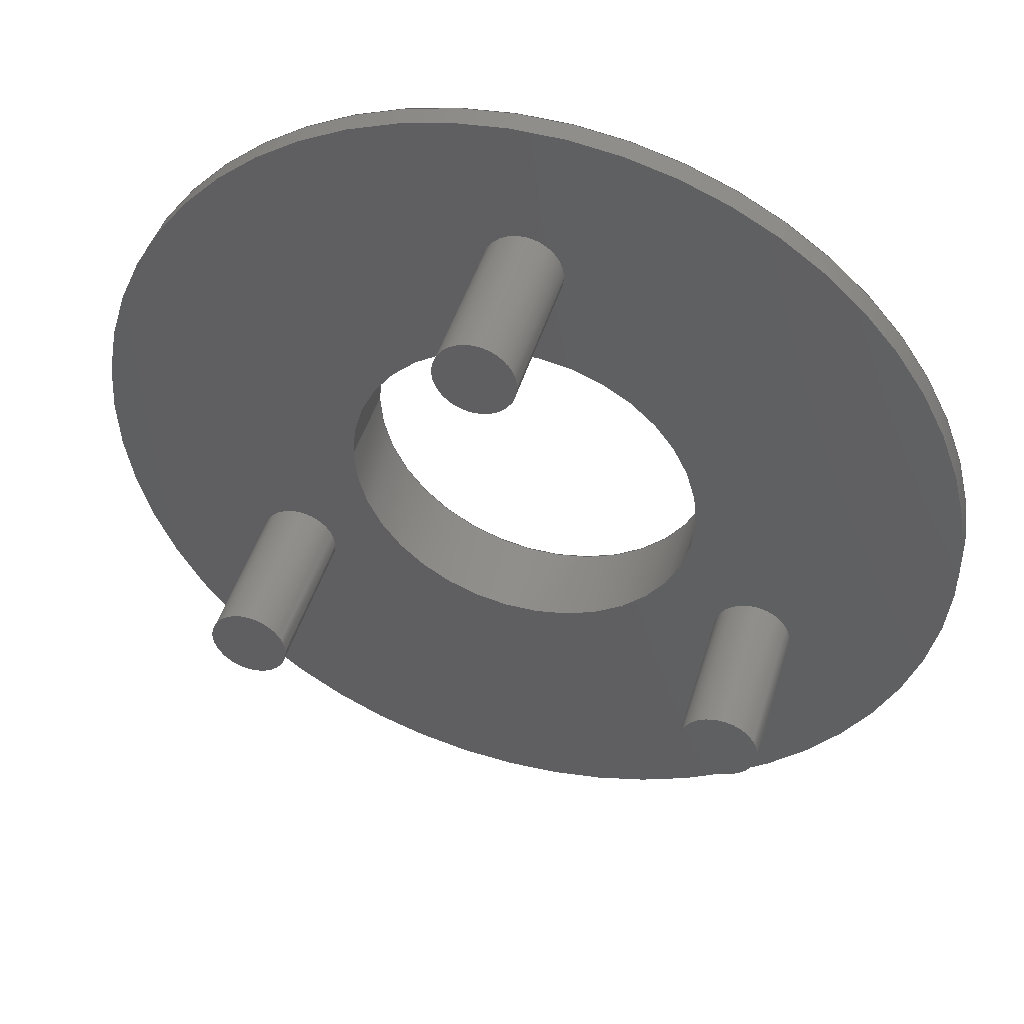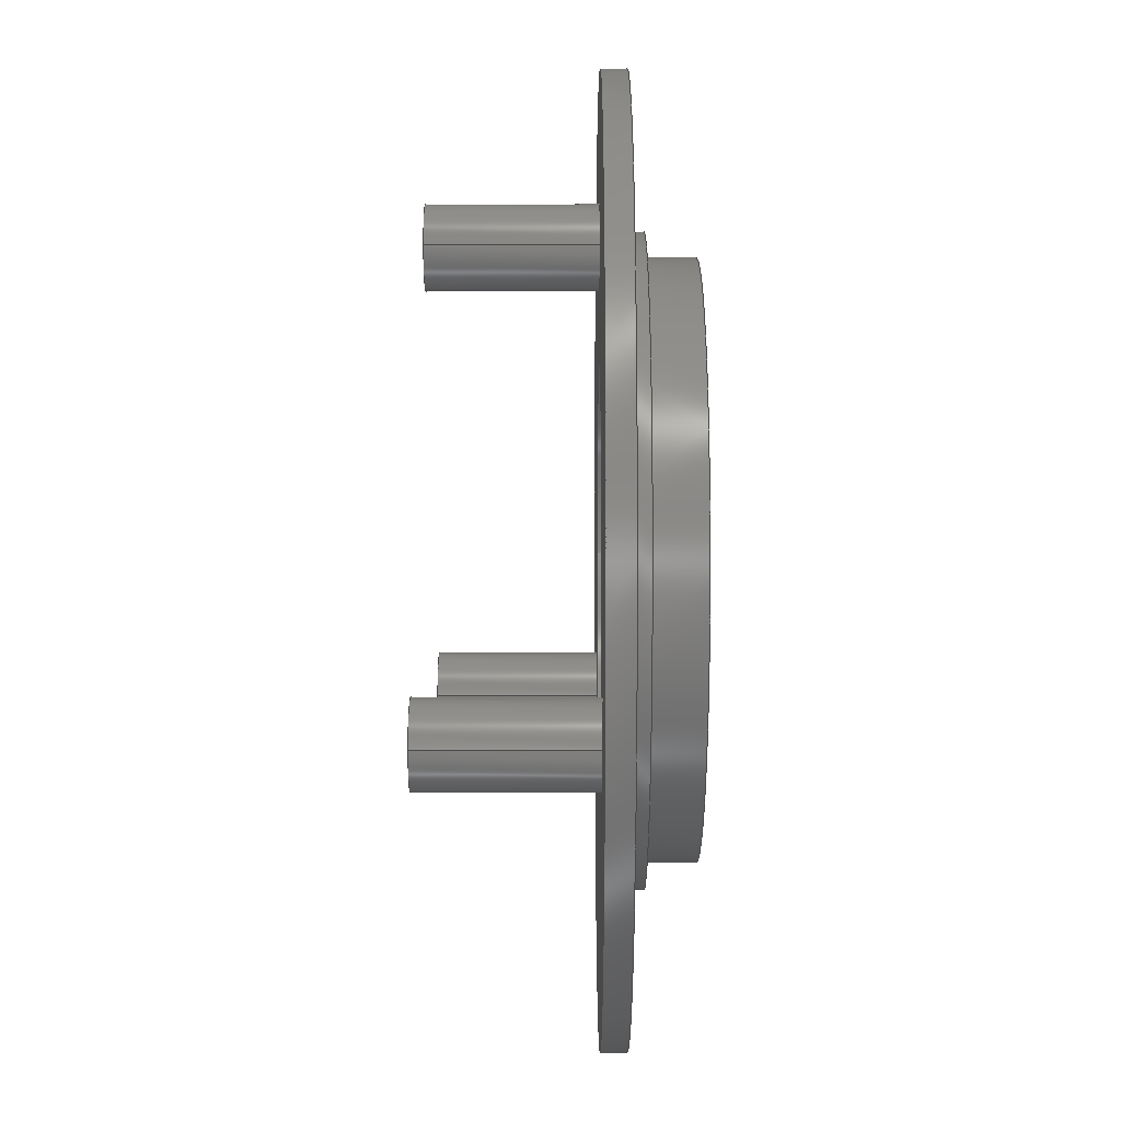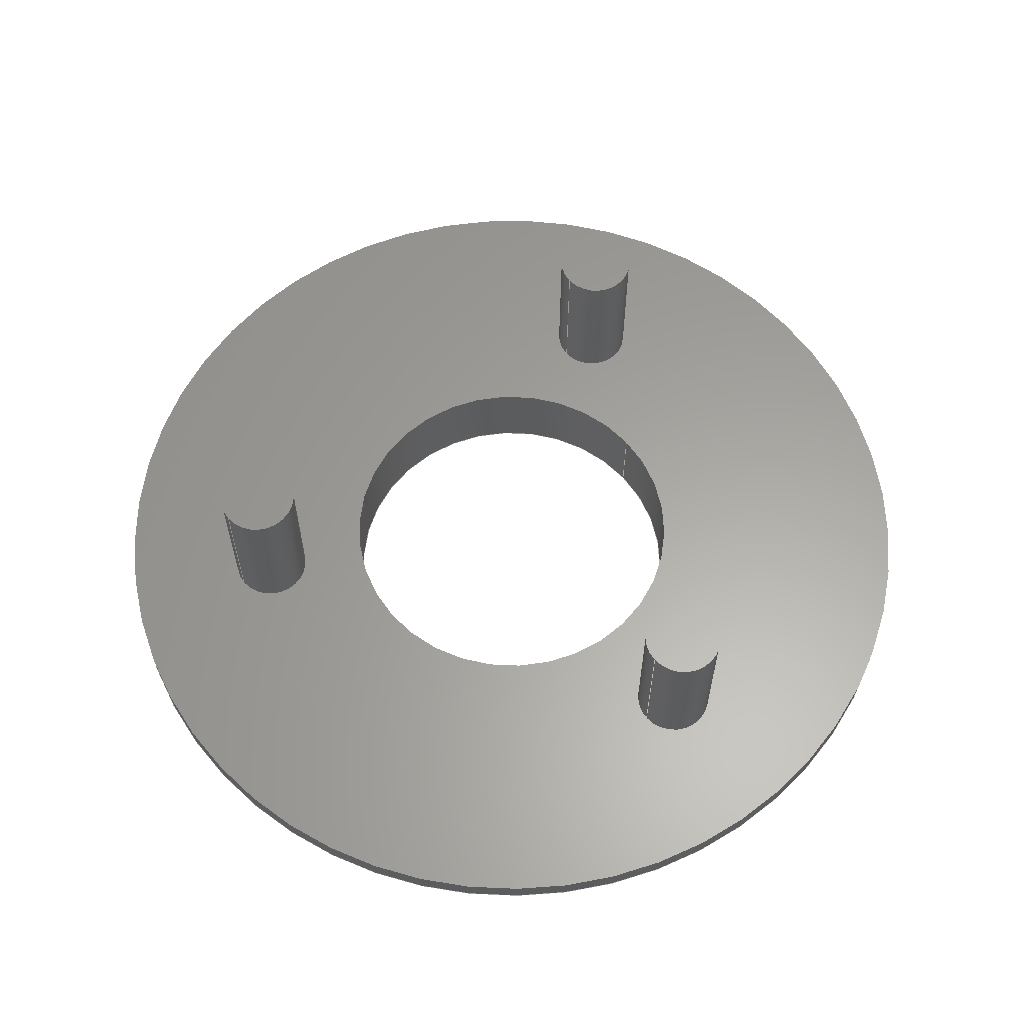
<metadata>
{"format":"step","ext":"step","renderer":"f3d","projection":"perspective","resolution":1024,"background":"white","views":[{"elev":45.2,"azim":16.1,"up":"+Y"},{"elev":2.3,"azim":90.2,"up":"+Y"},{"elev":61.5,"azim":140.2,"up":"+Z"}]}
</metadata>
<code>
ISO-10303-21;
DATA;
#1=MECHANICAL_DESIGN_GEOMETRIC_PRESENTATION_REPRESENTATION('',(#4),#329);
#2=SHAPE_REPRESENTATION_RELATIONSHIP('SRR','None',#335,#3);
#3=ADVANCED_BREP_SHAPE_REPRESENTATION('',(#5),#328);
#4=STYLED_ITEM('',(#346),#5);
#5=MANIFOLD_SOLID_BREP('PLATE PLANET',#181);
#6=LINE('',#295,#13);
#7=LINE('',#301,#14);
#8=LINE('',#306,#15);
#9=LINE('',#311,#16);
#10=LINE('',#315,#17);
#11=LINE('',#319,#18);
#12=LINE('',#322,#19);
#13=VECTOR('',#235,18.9);
#14=VECTOR('',#244,17.4);
#15=VECTOR('',#249,28);
#16=VECTOR('',#256,2.5);
#17=VECTOR('',#261,2.5);
#18=VECTOR('',#266,2.5);
#19=VECTOR('',#269,11.4);
#20=CYLINDRICAL_SURFACE('',#192,18.9);
#21=CYLINDRICAL_SURFACE('',#197,17.4);
#22=CYLINDRICAL_SURFACE('',#198,28);
#23=CYLINDRICAL_SURFACE('',#201,2.5);
#24=CYLINDRICAL_SURFACE('',#203,2.5);
#25=CYLINDRICAL_SURFACE('',#205,2.5);
#26=CYLINDRICAL_SURFACE('',#207,11.4);
#27=FACE_BOUND('',#52,.T.);
#28=FACE_BOUND('',#55,.T.);
#29=FACE_BOUND('',#63,.T.);
#30=FACE_BOUND('',#65,.T.);
#31=FACE_BOUND('',#66,.T.);
#32=FACE_BOUND('',#67,.T.);
#33=FACE_BOUND('',#68,.T.);
#34=FACE_OUTER_BOUND('',#48,.T.);
#35=FACE_OUTER_BOUND('',#49,.T.);
#36=FACE_OUTER_BOUND('',#50,.T.);
#37=FACE_OUTER_BOUND('',#51,.T.);
#38=FACE_OUTER_BOUND('',#53,.T.);
#39=FACE_OUTER_BOUND('',#54,.T.);
#40=FACE_OUTER_BOUND('',#56,.T.);
#41=FACE_OUTER_BOUND('',#57,.T.);
#42=FACE_OUTER_BOUND('',#58,.T.);
#43=FACE_OUTER_BOUND('',#59,.T.);
#44=FACE_OUTER_BOUND('',#60,.T.);
#45=FACE_OUTER_BOUND('',#61,.T.);
#46=FACE_OUTER_BOUND('',#62,.T.);
#47=FACE_OUTER_BOUND('',#64,.T.);
#48=EDGE_LOOP('',(#118));
#49=EDGE_LOOP('',(#119));
#50=EDGE_LOOP('',(#120));
#51=EDGE_LOOP('',(#121));
#52=EDGE_LOOP('',(#122));
#53=EDGE_LOOP('',(#123,#124,#125,#126));
#54=EDGE_LOOP('',(#127));
#55=EDGE_LOOP('',(#128));
#56=EDGE_LOOP('',(#129,#130,#131,#132));
#57=EDGE_LOOP('',(#133,#134,#135,#136));
#58=EDGE_LOOP('',(#137,#138,#139,#140));
#59=EDGE_LOOP('',(#141,#142,#143,#144));
#60=EDGE_LOOP('',(#145,#146,#147,#148));
#61=EDGE_LOOP('',(#149,#150,#151,#152));
#62=EDGE_LOOP('',(#153));
#63=EDGE_LOOP('',(#154));
#64=EDGE_LOOP('',(#155));
#65=EDGE_LOOP('',(#156));
#66=EDGE_LOOP('',(#157));
#67=EDGE_LOOP('',(#158));
#68=EDGE_LOOP('',(#159));
#69=CIRCLE('',#184,2.5);
#70=CIRCLE('',#186,2.5);
#71=CIRCLE('',#188,2.5);
#72=CIRCLE('',#190,17.4);
#73=CIRCLE('',#191,11.4);
#74=CIRCLE('',#193,18.9);
#75=CIRCLE('',#194,18.9);
#76=CIRCLE('',#196,17.4);
#77=CIRCLE('',#199,28);
#78=CIRCLE('',#200,28);
#79=CIRCLE('',#202,2.5);
#80=CIRCLE('',#204,2.5);
#81=CIRCLE('',#206,2.5);
#82=CIRCLE('',#208,11.4);
#83=VERTEX_POINT('',#278);
#84=VERTEX_POINT('',#281);
#85=VERTEX_POINT('',#284);
#86=VERTEX_POINT('',#287);
#87=VERTEX_POINT('',#289);
#88=VERTEX_POINT('',#292);
#89=VERTEX_POINT('',#294);
#90=VERTEX_POINT('',#298);
#91=VERTEX_POINT('',#303);
#92=VERTEX_POINT('',#305);
#93=VERTEX_POINT('',#309);
#94=VERTEX_POINT('',#313);
#95=VERTEX_POINT('',#317);
#96=VERTEX_POINT('',#321);
#97=EDGE_CURVE('',#83,#83,#69,.T.);
#98=EDGE_CURVE('',#84,#84,#70,.T.);
#99=EDGE_CURVE('',#85,#85,#71,.T.);
#100=EDGE_CURVE('',#86,#86,#72,.T.);
#101=EDGE_CURVE('',#87,#87,#73,.T.);
#102=EDGE_CURVE('',#88,#88,#74,.T.);
#103=EDGE_CURVE('',#88,#89,#6,.T.);
#104=EDGE_CURVE('',#89,#89,#75,.T.);
#105=EDGE_CURVE('',#90,#90,#76,.T.);
#106=EDGE_CURVE('',#86,#90,#7,.T.);
#107=EDGE_CURVE('',#91,#91,#77,.T.);
#108=EDGE_CURVE('',#91,#92,#8,.T.);
#109=EDGE_CURVE('',#92,#92,#78,.T.);
#110=EDGE_CURVE('',#93,#93,#79,.T.);
#111=EDGE_CURVE('',#93,#85,#9,.T.);
#112=EDGE_CURVE('',#94,#94,#80,.T.);
#113=EDGE_CURVE('',#94,#83,#10,.T.);
#114=EDGE_CURVE('',#95,#95,#81,.T.);
#115=EDGE_CURVE('',#95,#84,#11,.T.);
#116=EDGE_CURVE('',#87,#96,#12,.T.);
#117=EDGE_CURVE('',#96,#96,#82,.T.);
#118=ORIENTED_EDGE('',*,*,#97,.T.);
#119=ORIENTED_EDGE('',*,*,#98,.T.);
#120=ORIENTED_EDGE('',*,*,#99,.T.);
#121=ORIENTED_EDGE('',*,*,#100,.T.);
#122=ORIENTED_EDGE('',*,*,#101,.T.);
#123=ORIENTED_EDGE('',*,*,#102,.F.);
#124=ORIENTED_EDGE('',*,*,#103,.T.);
#125=ORIENTED_EDGE('',*,*,#104,.F.);
#126=ORIENTED_EDGE('',*,*,#103,.F.);
#127=ORIENTED_EDGE('',*,*,#102,.T.);
#128=ORIENTED_EDGE('',*,*,#105,.F.);
#129=ORIENTED_EDGE('',*,*,#100,.F.);
#130=ORIENTED_EDGE('',*,*,#106,.T.);
#131=ORIENTED_EDGE('',*,*,#105,.T.);
#132=ORIENTED_EDGE('',*,*,#106,.F.);
#133=ORIENTED_EDGE('',*,*,#107,.F.);
#134=ORIENTED_EDGE('',*,*,#108,.T.);
#135=ORIENTED_EDGE('',*,*,#109,.F.);
#136=ORIENTED_EDGE('',*,*,#108,.F.);
#137=ORIENTED_EDGE('',*,*,#110,.T.);
#138=ORIENTED_EDGE('',*,*,#111,.T.);
#139=ORIENTED_EDGE('',*,*,#99,.F.);
#140=ORIENTED_EDGE('',*,*,#111,.F.);
#141=ORIENTED_EDGE('',*,*,#112,.T.);
#142=ORIENTED_EDGE('',*,*,#113,.T.);
#143=ORIENTED_EDGE('',*,*,#97,.F.);
#144=ORIENTED_EDGE('',*,*,#113,.F.);
#145=ORIENTED_EDGE('',*,*,#114,.T.);
#146=ORIENTED_EDGE('',*,*,#115,.T.);
#147=ORIENTED_EDGE('',*,*,#98,.F.);
#148=ORIENTED_EDGE('',*,*,#115,.F.);
#149=ORIENTED_EDGE('',*,*,#101,.F.);
#150=ORIENTED_EDGE('',*,*,#116,.T.);
#151=ORIENTED_EDGE('',*,*,#117,.T.);
#152=ORIENTED_EDGE('',*,*,#116,.F.);
#153=ORIENTED_EDGE('',*,*,#107,.T.);
#154=ORIENTED_EDGE('',*,*,#104,.T.);
#155=ORIENTED_EDGE('',*,*,#109,.T.);
#156=ORIENTED_EDGE('',*,*,#117,.F.);
#157=ORIENTED_EDGE('',*,*,#114,.F.);
#158=ORIENTED_EDGE('',*,*,#112,.F.);
#159=ORIENTED_EDGE('',*,*,#110,.F.);
#160=PLANE('',#183);
#161=PLANE('',#185);
#162=PLANE('',#187);
#163=PLANE('',#189);
#164=PLANE('',#195);
#165=PLANE('',#209);
#166=PLANE('',#210);
#167=ADVANCED_FACE('',(#34),#160,.T.);
#168=ADVANCED_FACE('',(#35),#161,.T.);
#169=ADVANCED_FACE('',(#36),#162,.T.);
#170=ADVANCED_FACE('',(#37,#27),#163,.T.);
#171=ADVANCED_FACE('',(#38),#20,.T.);
#172=ADVANCED_FACE('',(#39,#28),#164,.T.);
#173=ADVANCED_FACE('',(#40),#21,.T.);
#174=ADVANCED_FACE('',(#41),#22,.T.);
#175=ADVANCED_FACE('',(#42),#23,.T.);
#176=ADVANCED_FACE('',(#43),#24,.T.);
#177=ADVANCED_FACE('',(#44),#25,.T.);
#178=ADVANCED_FACE('',(#45),#26,.F.);
#179=ADVANCED_FACE('',(#46,#29),#165,.T.);
#180=ADVANCED_FACE('',(#47,#30,#31,#32,#33),#166,.F.);
#181=CLOSED_SHELL('',(#167,#168,#169,#170,#171,#172,#173,#174,#175,#176,
#177,#178,#179,#180));
#182=AXIS2_PLACEMENT_3D('',#276,#211,#212);
#183=AXIS2_PLACEMENT_3D('',#277,#213,#214);
#184=AXIS2_PLACEMENT_3D('',#279,#215,#216);
#185=AXIS2_PLACEMENT_3D('',#280,#217,#218);
#186=AXIS2_PLACEMENT_3D('',#282,#219,#220);
#187=AXIS2_PLACEMENT_3D('',#283,#221,#222);
#188=AXIS2_PLACEMENT_3D('',#285,#223,#224);
#189=AXIS2_PLACEMENT_3D('',#286,#225,#226);
#190=AXIS2_PLACEMENT_3D('',#288,#227,#228);
#191=AXIS2_PLACEMENT_3D('',#290,#229,#230);
#192=AXIS2_PLACEMENT_3D('',#291,#231,#232);
#193=AXIS2_PLACEMENT_3D('',#293,#233,#234);
#194=AXIS2_PLACEMENT_3D('',#296,#236,#237);
#195=AXIS2_PLACEMENT_3D('',#297,#238,#239);
#196=AXIS2_PLACEMENT_3D('',#299,#240,#241);
#197=AXIS2_PLACEMENT_3D('',#300,#242,#243);
#198=AXIS2_PLACEMENT_3D('',#302,#245,#246);
#199=AXIS2_PLACEMENT_3D('',#304,#247,#248);
#200=AXIS2_PLACEMENT_3D('',#307,#250,#251);
#201=AXIS2_PLACEMENT_3D('',#308,#252,#253);
#202=AXIS2_PLACEMENT_3D('',#310,#254,#255);
#203=AXIS2_PLACEMENT_3D('',#312,#257,#258);
#204=AXIS2_PLACEMENT_3D('',#314,#259,#260);
#205=AXIS2_PLACEMENT_3D('',#316,#262,#263);
#206=AXIS2_PLACEMENT_3D('',#318,#264,#265);
#207=AXIS2_PLACEMENT_3D('',#320,#267,#268);
#208=AXIS2_PLACEMENT_3D('',#323,#270,#271);
#209=AXIS2_PLACEMENT_3D('',#324,#272,#273);
#210=AXIS2_PLACEMENT_3D('',#325,#274,#275);
#211=DIRECTION('axis',(0,0,1));
#212=DIRECTION('refdir',(1,0,0));
#213=DIRECTION('center_axis',(0,0,1));
#214=DIRECTION('ref_axis',(-1,0,0));
#215=DIRECTION('center_axis',(0,0,1));
#216=DIRECTION('ref_axis',(-1,0,0));
#217=DIRECTION('center_axis',(0,0,1));
#218=DIRECTION('ref_axis',(-1,0,0));
#219=DIRECTION('center_axis',(0,0,1));
#220=DIRECTION('ref_axis',(-1,0,0));
#221=DIRECTION('center_axis',(0,0,1));
#222=DIRECTION('ref_axis',(-1,0,0));
#223=DIRECTION('center_axis',(0,0,1));
#224=DIRECTION('ref_axis',(-1,0,0));
#225=DIRECTION('center_axis',(0,0,-1));
#226=DIRECTION('ref_axis',(1,0,0));
#227=DIRECTION('center_axis',(0,0,-1));
#228=DIRECTION('ref_axis',(1,0,0));
#229=DIRECTION('center_axis',(0,0,1));
#230=DIRECTION('ref_axis',(1,0,0));
#231=DIRECTION('center_axis',(0,0,-1));
#232=DIRECTION('ref_axis',(1,0,0));
#233=DIRECTION('center_axis',(0,0,-1));
#234=DIRECTION('ref_axis',(1,0,0));
#235=DIRECTION('',(0,0,1));
#236=DIRECTION('center_axis',(0,0,1));
#237=DIRECTION('ref_axis',(1,0,0));
#238=DIRECTION('center_axis',(0,0,-1));
#239=DIRECTION('ref_axis',(1,0,0));
#240=DIRECTION('center_axis',(0,0,-1));
#241=DIRECTION('ref_axis',(1,0,0));
#242=DIRECTION('center_axis',(0,0,-1));
#243=DIRECTION('ref_axis',(1,0,0));
#244=DIRECTION('',(0,0,1));
#245=DIRECTION('center_axis',(0,0,1));
#246=DIRECTION('ref_axis',(1,0,0));
#247=DIRECTION('center_axis',(0,0,-1));
#248=DIRECTION('ref_axis',(1,0,0));
#249=DIRECTION('',(0,0,1));
#250=DIRECTION('center_axis',(0,0,1));
#251=DIRECTION('ref_axis',(1,0,0));
#252=DIRECTION('center_axis',(0,0,-1));
#253=DIRECTION('ref_axis',(-1,0,0));
#254=DIRECTION('center_axis',(0,0,1));
#255=DIRECTION('ref_axis',(-1,0,0));
#256=DIRECTION('',(0,0,1));
#257=DIRECTION('center_axis',(0,0,-1));
#258=DIRECTION('ref_axis',(-1,0,0));
#259=DIRECTION('center_axis',(0,0,1));
#260=DIRECTION('ref_axis',(-1,0,0));
#261=DIRECTION('',(0,0,1));
#262=DIRECTION('center_axis',(0,0,-1));
#263=DIRECTION('ref_axis',(-1,0,0));
#264=DIRECTION('center_axis',(0,0,1));
#265=DIRECTION('ref_axis',(-1,0,0));
#266=DIRECTION('',(0,0,1));
#267=DIRECTION('center_axis',(0,0,-1));
#268=DIRECTION('ref_axis',(1,0,0));
#269=DIRECTION('',(0,0,1));
#270=DIRECTION('center_axis',(0,0,1));
#271=DIRECTION('ref_axis',(1,0,0));
#272=DIRECTION('center_axis',(0,0,-1));
#273=DIRECTION('ref_axis',(1,0,0));
#274=DIRECTION('center_axis',(0,0,-1));
#275=DIRECTION('ref_axis',(1,0,0));
#276=CARTESIAN_POINT('',(0,0,0));
#277=CARTESIAN_POINT('Origin',(0,18,9));
#278=CARTESIAN_POINT('',(2.5,18,9));
#279=CARTESIAN_POINT('Origin',(0,18,9));
#280=CARTESIAN_POINT('Origin',(-15.59,-9,9));
#281=CARTESIAN_POINT('',(-13.09,-9,9));
#282=CARTESIAN_POINT('Origin',(-15.59,-9,9));
#283=CARTESIAN_POINT('Origin',(15.59,-9,9));
#284=CARTESIAN_POINT('',(18.09,-9,9));
#285=CARTESIAN_POINT('Origin',(15.59,-9,9));
#286=CARTESIAN_POINT('Origin',(0,0,-6.5));
#287=CARTESIAN_POINT('',(-17.4,2.131e-15,-6.5));
#288=CARTESIAN_POINT('Origin',(0,0,-6.5));
#289=CARTESIAN_POINT('',(-11.4,4.648e-12,-6.5));
#290=CARTESIAN_POINT('Origin',(5.34e-11,4.647e-12,
-6.5));
#291=CARTESIAN_POINT('Origin',(0,0,-2.5));
#292=CARTESIAN_POINT('',(-18.9,2.315e-15,-3.5));
#293=CARTESIAN_POINT('Origin',(0,0,-3.5));
#294=CARTESIAN_POINT('',(-18.9,2.315e-15,-2.5));
#295=CARTESIAN_POINT('',(-18.9,2.315e-15,-2.5));
#296=CARTESIAN_POINT('Origin',(0,0,-2.5));
#297=CARTESIAN_POINT('Origin',(0,0,-3.5));
#298=CARTESIAN_POINT('',(-17.4,2.131e-15,-3.5));
#299=CARTESIAN_POINT('Origin',(0,0,-3.5));
#300=CARTESIAN_POINT('Origin',(0,0,-2.5));
#301=CARTESIAN_POINT('',(-17.4,2.131e-15,-2.5));
#302=CARTESIAN_POINT('Origin',(5.34e-11,4.647e-12,
-2.5));
#303=CARTESIAN_POINT('',(-28,4.65e-12,-2.5));
#304=CARTESIAN_POINT('Origin',(5.34e-11,4.647e-12,
-2.5));
#305=CARTESIAN_POINT('',(-28,4.643e-12,-1));
#306=CARTESIAN_POINT('',(-28,4.643e-12,-2.5));
#307=CARTESIAN_POINT('Origin',(5.34e-11,4.647e-12,
-1));
#308=CARTESIAN_POINT('Origin',(15.59,-9,6));
#309=CARTESIAN_POINT('',(18.09,-9,-1));
#310=CARTESIAN_POINT('Origin',(15.59,-9,-1));
#311=CARTESIAN_POINT('',(18.09,-9,6));
#312=CARTESIAN_POINT('Origin',(0,18,6));
#313=CARTESIAN_POINT('',(2.5,18,-1));
#314=CARTESIAN_POINT('Origin',(0,18,-1));
#315=CARTESIAN_POINT('',(2.5,18,6));
#316=CARTESIAN_POINT('Origin',(-15.59,-9,6));
#317=CARTESIAN_POINT('',(-13.09,-9,-1));
#318=CARTESIAN_POINT('Origin',(-15.59,-9,-1));
#319=CARTESIAN_POINT('',(-13.09,-9,6));
#320=CARTESIAN_POINT('Origin',(5.34e-11,4.647e-12,
-1));
#321=CARTESIAN_POINT('',(-11.4,4.648e-12,-1));
#322=CARTESIAN_POINT('',(-11.4,4.648e-12,-1));
#323=CARTESIAN_POINT('Origin',(5.34e-11,4.647e-12,
-1));
#324=CARTESIAN_POINT('Origin',(5.34e-11,4.645e-12,
-2.5));
#325=CARTESIAN_POINT('Origin',(5.34e-11,4.645e-12,
-1));
#326=UNCERTAINTY_MEASURE_WITH_UNIT(LENGTH_MEASURE(0.01),#330,
'DISTANCE_ACCURACY_VALUE',
'Maximum model space distance between geometric entities at asserted c
onnectivities');
#327=UNCERTAINTY_MEASURE_WITH_UNIT(LENGTH_MEASURE(0.01),#330,
'DISTANCE_ACCURACY_VALUE',
'Maximum model space distance between geometric entities at asserted c
onnectivities');
#328=(
GEOMETRIC_REPRESENTATION_CONTEXT(3)
GLOBAL_UNCERTAINTY_ASSIGNED_CONTEXT((#326))
GLOBAL_UNIT_ASSIGNED_CONTEXT((#330,#331,#332))
REPRESENTATION_CONTEXT('','3D')
);
#329=(
GEOMETRIC_REPRESENTATION_CONTEXT(3)
GLOBAL_UNCERTAINTY_ASSIGNED_CONTEXT((#327))
GLOBAL_UNIT_ASSIGNED_CONTEXT((#330,#331,#332))
REPRESENTATION_CONTEXT('','3D')
);
#330=(
LENGTH_UNIT()
NAMED_UNIT(*)
SI_UNIT(.MILLI.,.METRE.)
);
#331=(
NAMED_UNIT(*)
PLANE_ANGLE_UNIT()
SI_UNIT($,.RADIAN.)
);
#332=(
NAMED_UNIT(*)
SI_UNIT($,.STERADIAN.)
SOLID_ANGLE_UNIT()
);
#333=SHAPE_DEFINITION_REPRESENTATION(#334,#335);
#334=PRODUCT_DEFINITION_SHAPE('',$,#337);
#335=SHAPE_REPRESENTATION('',(#182),#328);
#336=PRODUCT_DEFINITION_CONTEXT('part definition',#341,'design');
#337=PRODUCT_DEFINITION('PLANITARY GEAR BOX','PLANITARY GEAR BOX v14',#338,
#336);
#338=PRODUCT_DEFINITION_FORMATION('',$,#343);
#339=PRODUCT_RELATED_PRODUCT_CATEGORY('PLANITARY GEAR BOX v14',
'PLANITARY GEAR BOX v14',(#343));
#340=APPLICATION_PROTOCOL_DEFINITION('international standard',
'automotive_design',2009,#341);
#341=APPLICATION_CONTEXT(
'Core Data for Automotive Mechanical Design Process');
#342=PRODUCT_CONTEXT('part definition',#341,'mechanical');
#343=PRODUCT('PLANITARY GEAR BOX','PLANITARY GEAR BOX v14',$,(#342));
#344=PRESENTATION_STYLE_ASSIGNMENT((#348));
#345=PRESENTATION_STYLE_ASSIGNMENT((#349));
#346=PRESENTATION_STYLE_ASSIGNMENT((#350));
#347=PRESENTATION_STYLE_ASSIGNMENT((#351));
#348=SURFACE_STYLE_USAGE(.BOTH.,#352);
#349=SURFACE_STYLE_USAGE(.BOTH.,#353);
#350=SURFACE_STYLE_USAGE(.BOTH.,#354);
#351=SURFACE_STYLE_USAGE(.BOTH.,#355);
#352=SURFACE_SIDE_STYLE('',(#356));
#353=SURFACE_SIDE_STYLE('',(#357));
#354=SURFACE_SIDE_STYLE('',(#358));
#355=SURFACE_SIDE_STYLE('',(#359));
#356=SURFACE_STYLE_FILL_AREA(#360);
#357=SURFACE_STYLE_FILL_AREA(#361);
#358=SURFACE_STYLE_FILL_AREA(#362);
#359=SURFACE_STYLE_FILL_AREA(#363);
#360=FILL_AREA_STYLE('Plastic - Matte (Black)',(#364));
#361=FILL_AREA_STYLE('Stainless Steel - Satin',(#365));
#362=FILL_AREA_STYLE('Steel - Satin',(#366));
#363=FILL_AREA_STYLE('Plastic - Matte (Gray)',(#367));
#364=FILL_AREA_STYLE_COLOUR('Plastic - Matte (Black)',#368);
#365=FILL_AREA_STYLE_COLOUR('Stainless Steel - Satin',#369);
#366=FILL_AREA_STYLE_COLOUR('Steel - Satin',#370);
#367=FILL_AREA_STYLE_COLOUR('Plastic - Matte (Gray)',#371);
#368=COLOUR_RGB('Plastic - Matte (Black)',0.09804,0.09804,
0.09804);
#369=COLOUR_RGB('Stainless Steel - Satin',0.7961,0.7961,
0.7961);
#370=COLOUR_RGB('Steel - Satin',0.6275,0.6275,0.6275);
#371=COLOUR_RGB('Plastic - Matte (Gray)',0.702,0.702,
0.702);
ENDSEC;
END-ISO-10303-21;

</code>
